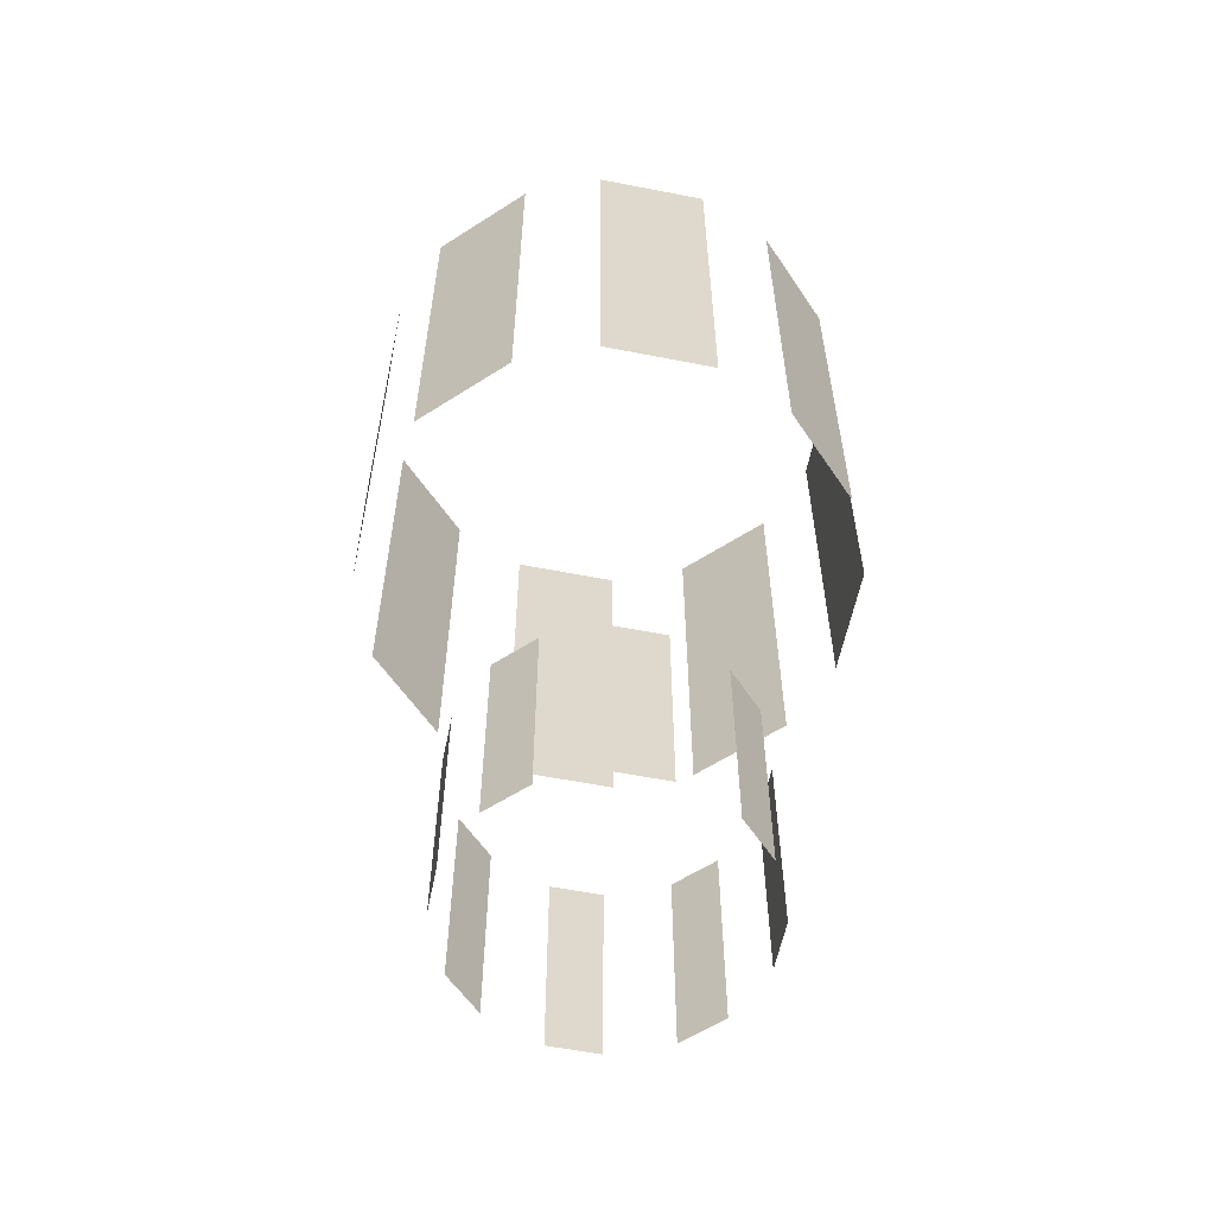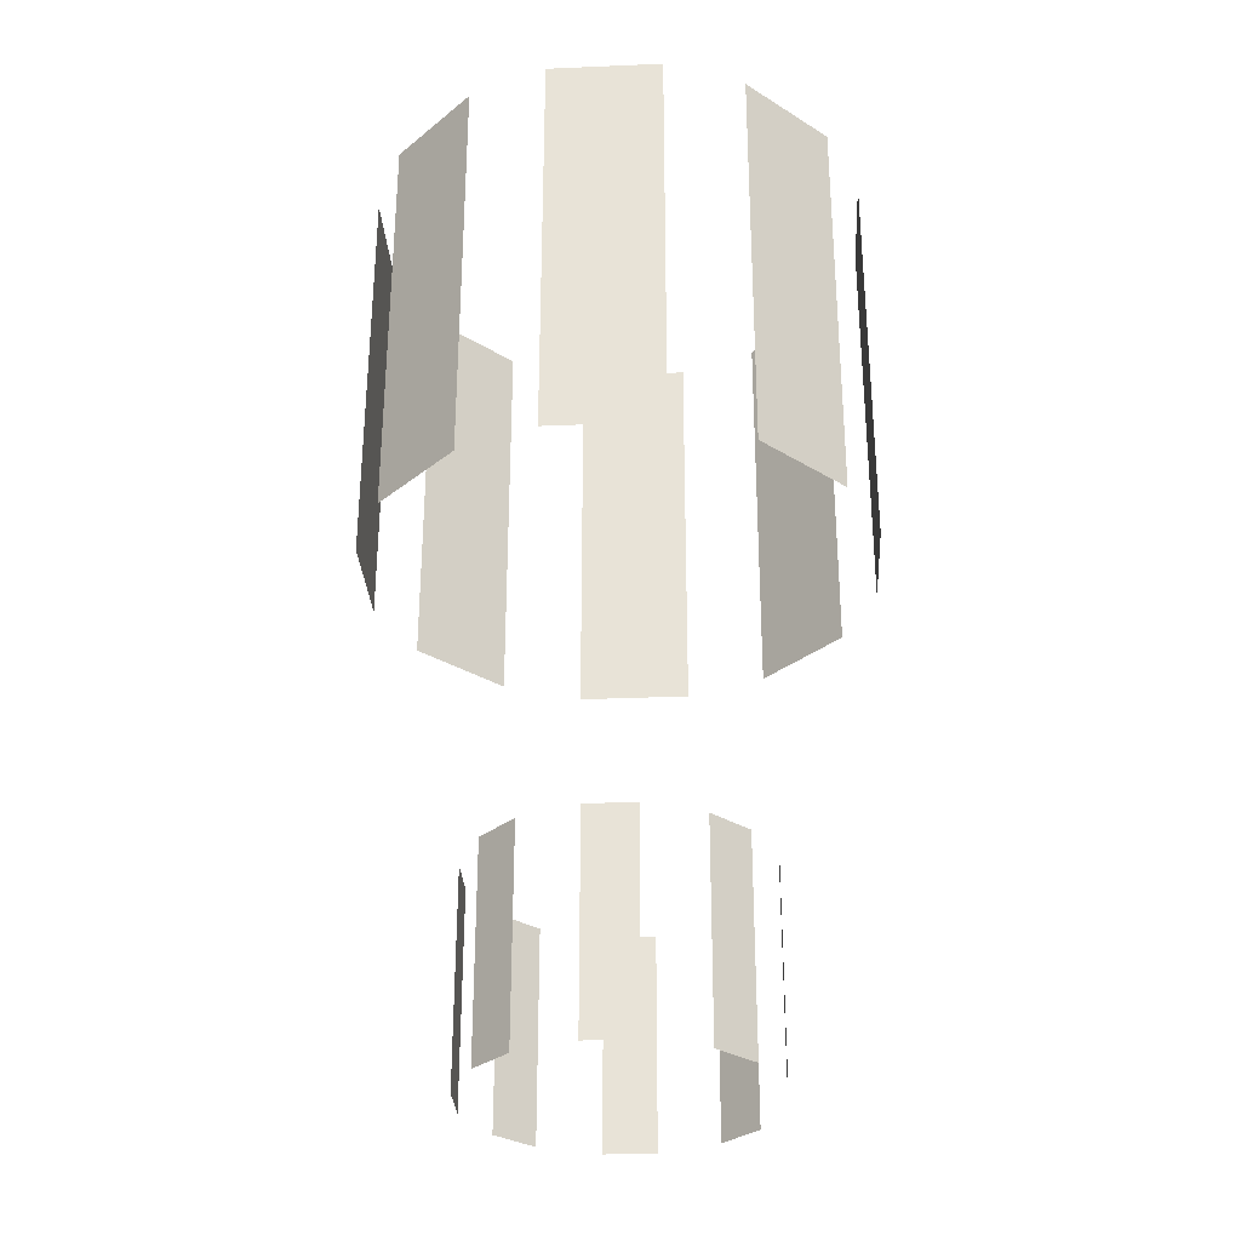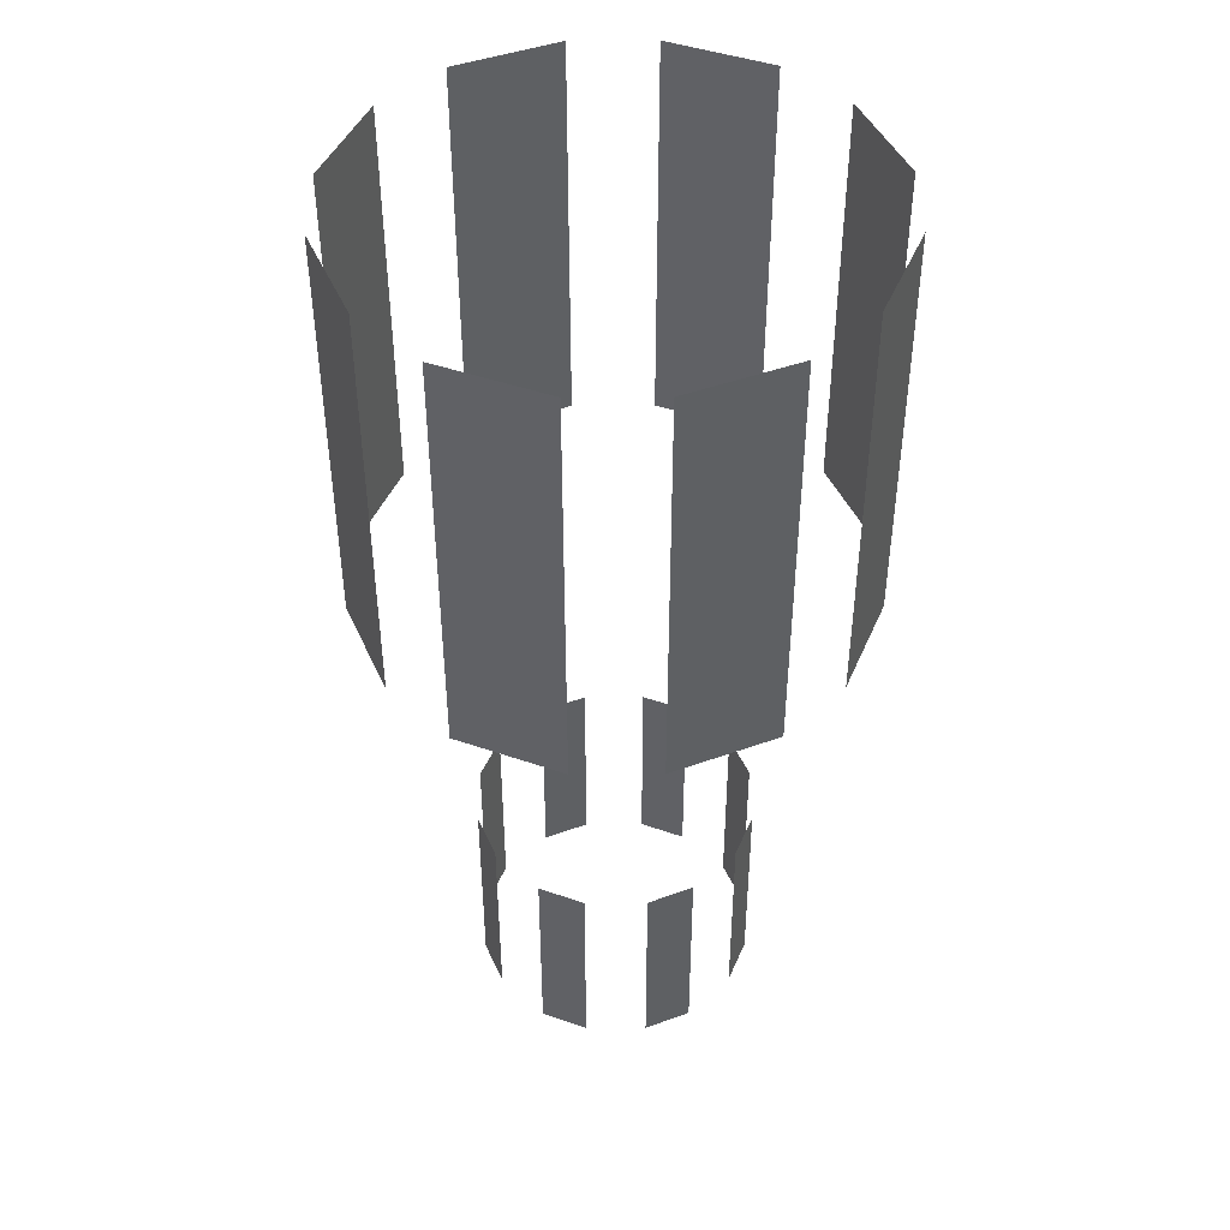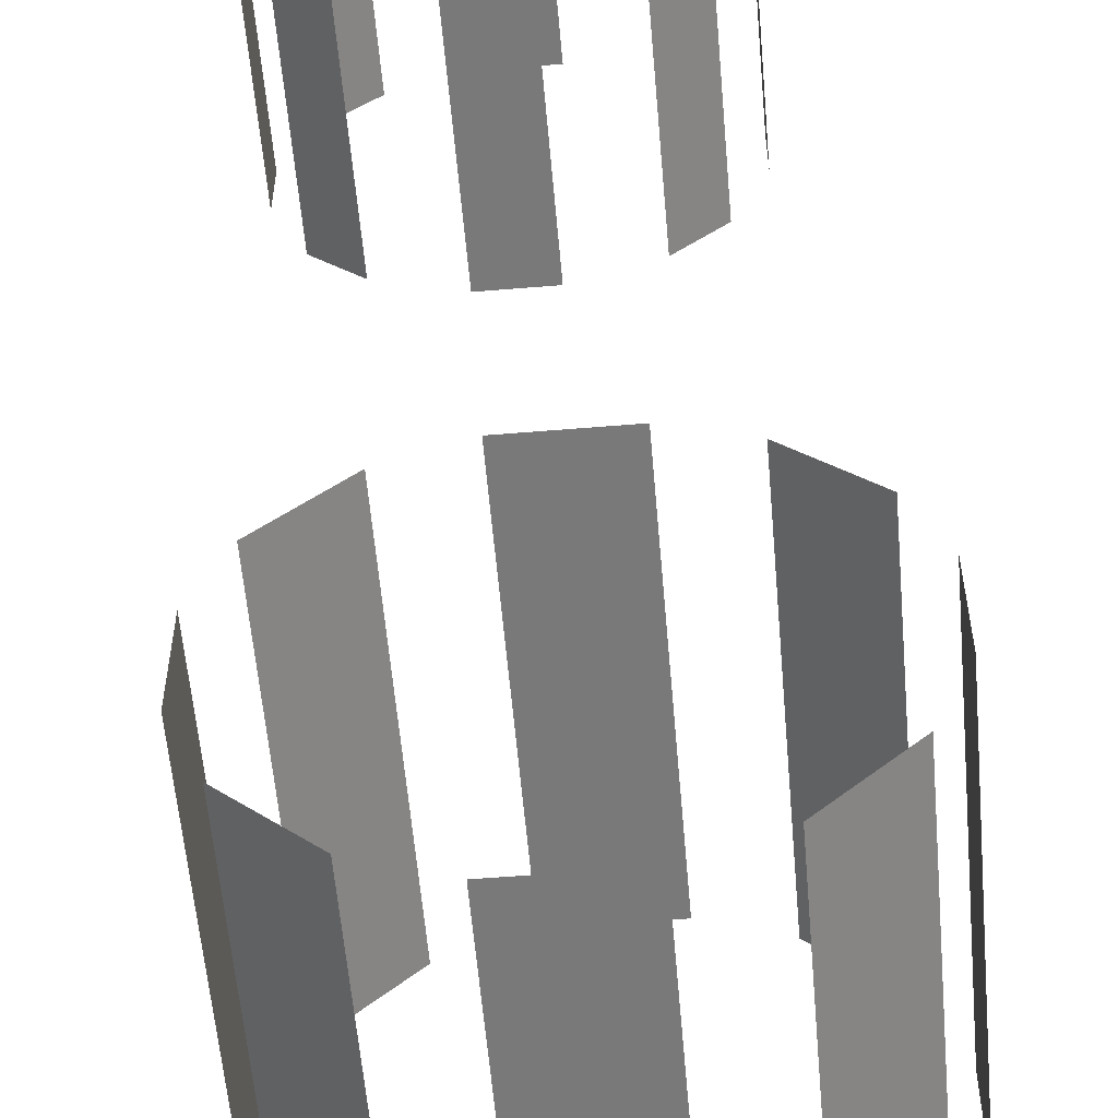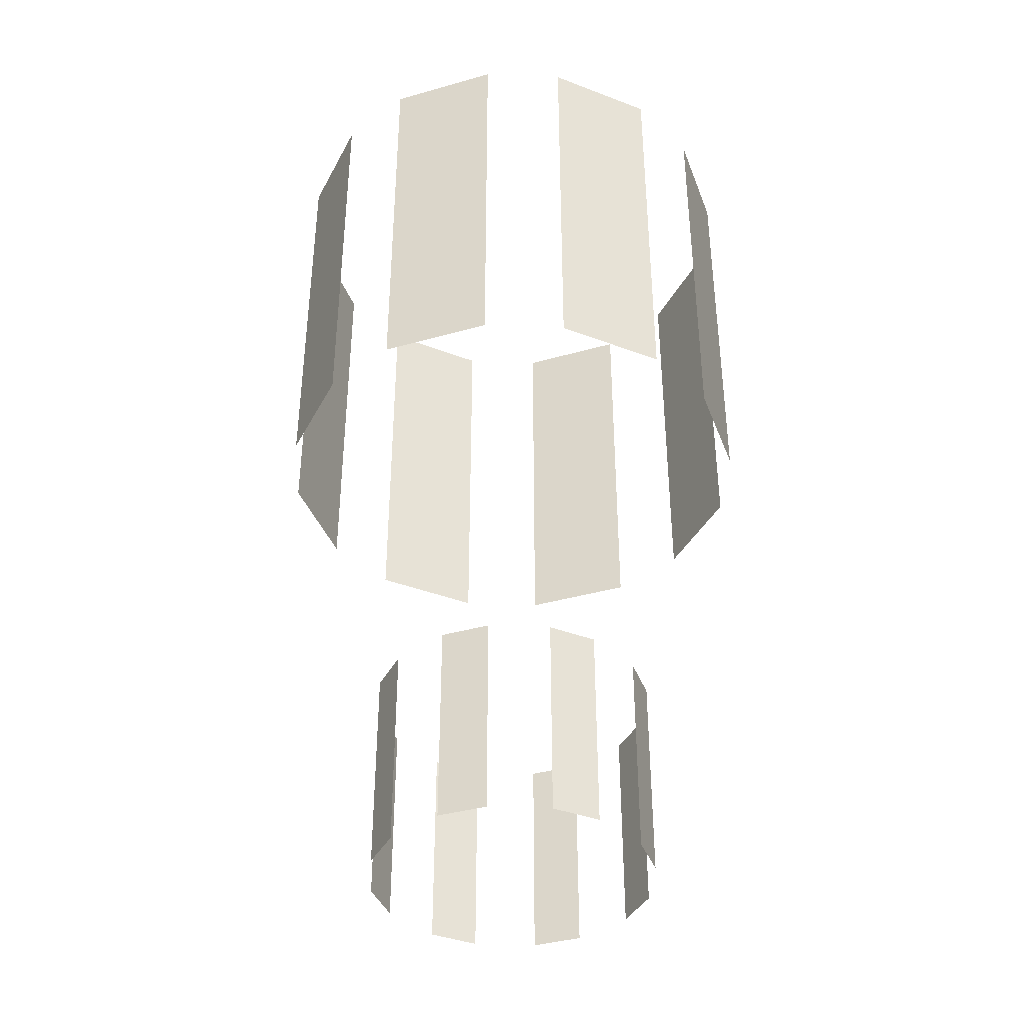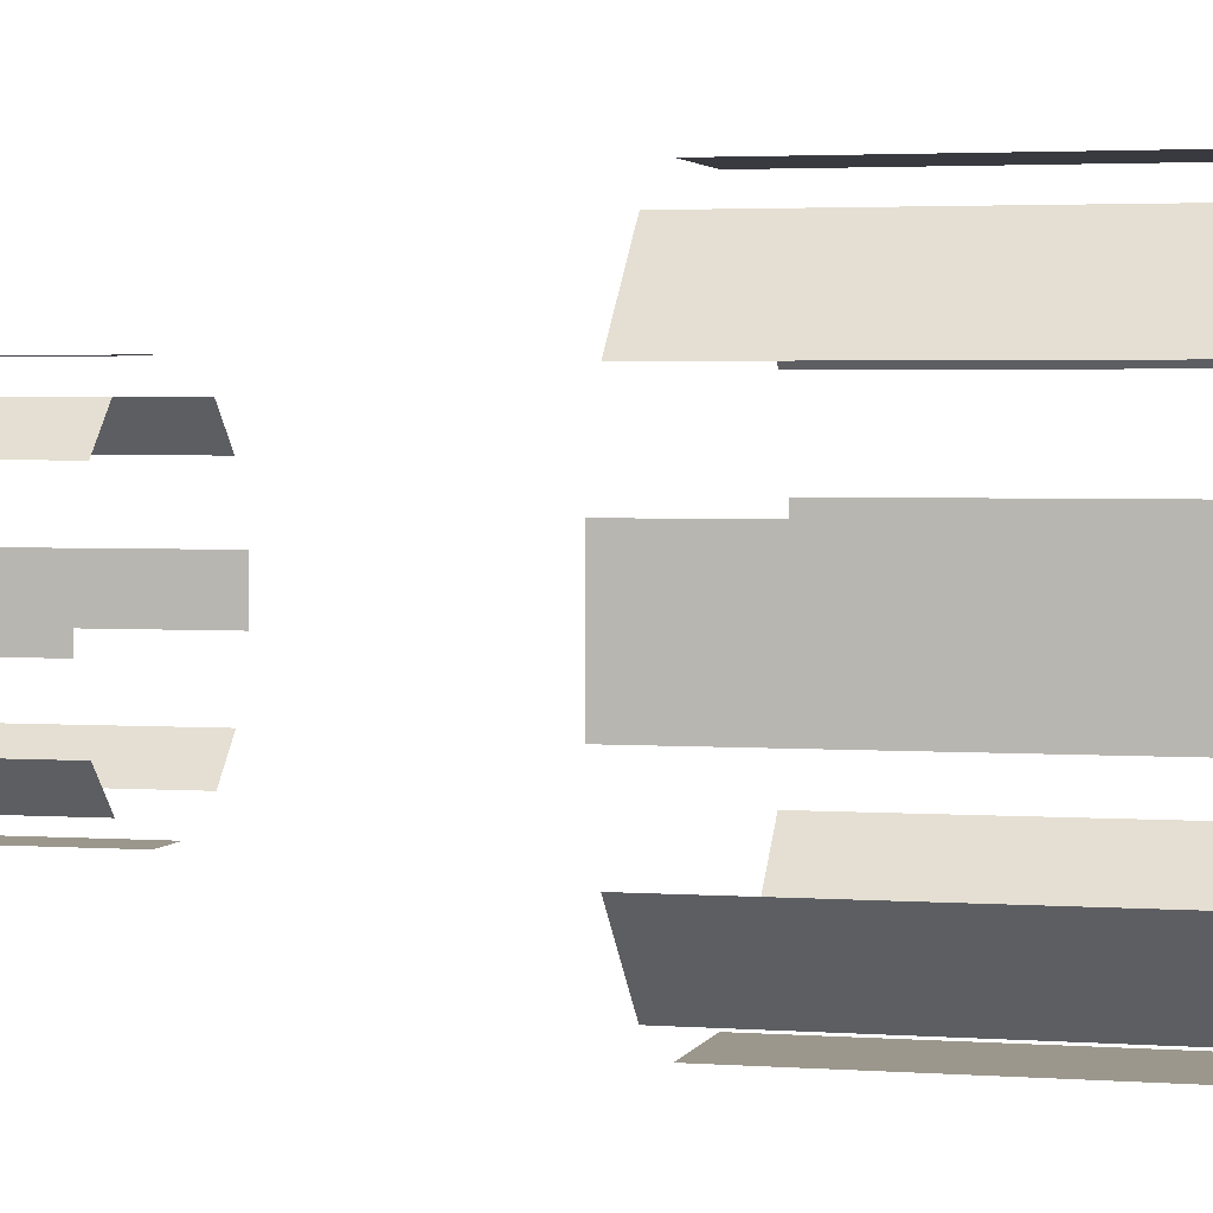
<metadata>
{"format":"obj","ext":"obj","renderer":"f3d","projection":"perspective","resolution":1024,"background":"white","views":[{"elev":-58.4,"azim":33.6,"up":"+Y"},{"elev":-30.8,"azim":48.5,"up":"+Y"},{"elev":44.6,"azim":-22.9,"up":"+Y"},{"elev":-57.8,"azim":4.9,"up":"+Z"},{"elev":-39.1,"azim":-70.5,"up":"+Y"},{"elev":2.8,"azim":104.5,"up":"+Z"}]}
</metadata>
<code>
o Cylinder.000_Cylinder.010
v 0.3532 2 0.5336
v 0.3532 2.25 0.5336
v 0.3532 2.25 0.4664
v 0.3532 2 0.4664
v 0.4197 2 0.3727
v 0.3722 2 0.4203
v 0.3722 2.25 0.4203
v 0.4197 2.25 0.3727
v 0.6276 2 0.42
v 0.58 2 0.3724
v 0.58 2.25 0.3724
v 0.6276 2.25 0.42
v 0.5336 2 0.3532
v 0.4664 2 0.3532
v 0.4664 2.25 0.3532
v 0.5336 2.25 0.3532
v 0.42 2 0.6276
v 0.42 2.25 0.6276
v 0.3724 2.25 0.58
v 0.3724 2 0.58
v 0.5798 2 0.6278
v 0.6274 2 0.5802
v 0.6274 2.25 0.5802
v 0.5798 2.25 0.6278
v 0.4664 2 0.6468
v 0.5336 2 0.6468
v 0.5336 2.25 0.6468
v 0.4664 2.25 0.6468
v 0.6468 2 0.5336
v 0.6468 2 0.4664
v 0.6468 2.25 0.4664
v 0.6468 2.25 0.5336
v 0.4157 1.688 0.4852
v 0.4157 1.688 0.5148
v 0.4157 1.812 0.5148
v 0.4157 1.812 0.4852
v 0.43 1.688 0.5491
v 0.4509 1.688 0.57
v 0.4509 1.812 0.57
v 0.43 1.812 0.5491
v 0.4509 1.688 0.43
v 0.43 1.688 0.4509
v 0.43 1.812 0.4509
v 0.4509 1.812 0.43
v 0.57 1.688 0.4509
v 0.5491 1.688 0.43
v 0.5491 1.812 0.43
v 0.57 1.812 0.4509
v 0.5843 1.688 0.5148
v 0.5843 1.688 0.4852
v 0.5843 1.812 0.4852
v 0.5843 1.812 0.5148
v 0.5491 1.688 0.57
v 0.57 1.688 0.5491
v 0.57 1.812 0.5491
v 0.5491 1.812 0.57
v 0.5146 1.688 0.4157
v 0.4851 1.688 0.4157
v 0.4851 1.812 0.4157
v 0.5146 1.812 0.4157
v 0.4852 1.812 0.5843
v 0.4852 1.688 0.5843
v 0.5148 1.688 0.5843
v 0.5148 1.812 0.5843
f 1 2 3 4
f 5 6 7 8
f 9 10 11 12
f 13 14 15 16
f 17 18 19 20
f 21 22 23 24
f 25 26 27 28
f 29 30 31 32
f 33 34 35 36
f 37 38 39 40
f 41 42 43 44
f 45 46 47 48
f 49 50 51 52
f 53 54 55 56
f 57 58 59 60
f 61 62 63 64

</code>
